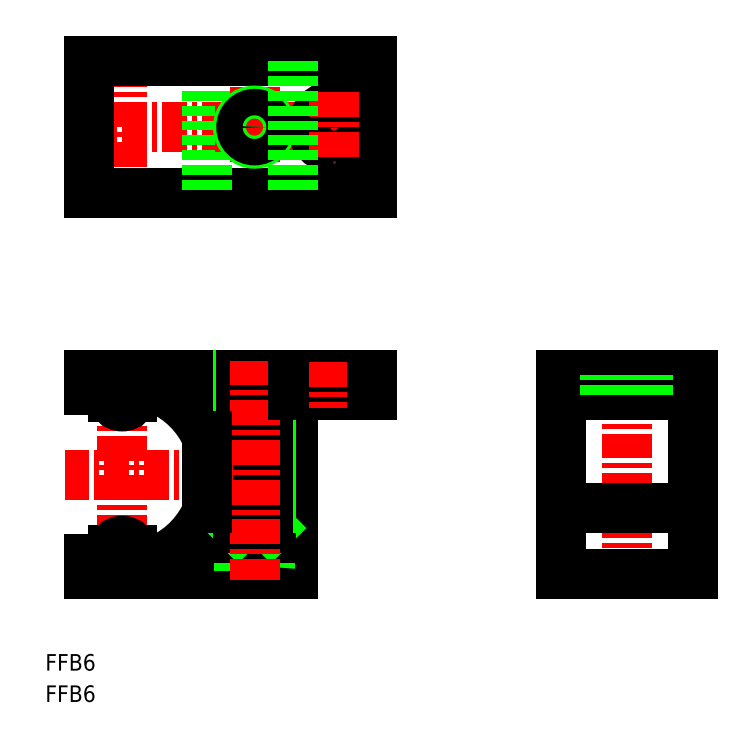
<metadata>
{"format":"dxf","ext":"dxf","renderer":"ezdxf+matplotlib","layout":"modelspace","background":"white","min_lineweight":24,"dpi":150}
</metadata>
<code>
0
SECTION
2
ENTITIES
0
LINE
8
CENTER
10
1209
20
-470.6
30
0
11
1209
21
-506.3
31
0
0
ARC
8
0
10
1209
20
-488.5
30
0
40
14
50
24.4
51
65.38
0
LINE
8
0
10
1204
20
-473.5
30
0
11
1204
21
-475.7
31
0
0
LINE
8
0
10
1214
20
-475.7
30
0
11
1211
21
-475.7
31
0
0
LINE
8
0
10
1204
20
-475.7
30
0
11
1207
21
-475.7
31
0
0
ARC
8
0
10
1209
20
-476.7
30
0
40
1.45
50
180
51
0
0
LINE
8
0
10
1207
20
-476.7
30
0
11
1207
21
-476.2
31
0
0
LINE
8
0
10
1210
20
-476.7
30
0
11
1210
21
-476.2
31
0
0
ARC
8
0
10
1207
20
-476.2
30
0
40
0.5
50
0
51
90
0
ARC
8
0
10
1211
20
-476.2
30
0
40
0.5
50
90
51
180
0
LINE
8
0
10
1204
20
-473.5
30
0
11
1234
21
-473.5
31
0
0
LINE
8
0
10
1234
20
-476.5
30
0
11
1234
21
-493.5
31
0
0
LINE
8
0
10
1234
20
-493.5
30
0
11
1232
21
-493.5
31
0
0
LINE
8
0
10
1231
20
-498.1
30
0
11
1231
21
-493.5
31
0
0
LINE
8
0
10
1226
20
-498.1
30
0
11
1226
21
-493.5
31
0
0
LINE
8
0
10
1233
20
-498.1
30
0
11
1233
21
-503.5
31
0
0
LINE
8
0
10
1224
20
-498.1
30
0
11
1233
21
-498.1
31
0
0
LINE
8
0
10
1224
20
-503.5
30
0
11
1224
21
-498.1
31
0
0
ARC
8
0
10
1211
20
-500.7
30
0
40
0.5
50
180
51
270
0
ARC
8
0
10
1207
20
-500.7
30
0
40
0.5
50
270
51
0
0
LINE
8
0
10
1210
20
-499.9
30
0
11
1210
21
-500.7
31
0
0
LINE
8
0
10
1207
20
-499.9
30
0
11
1207
21
-500.7
31
0
0
ARC
8
0
10
1209
20
-499.9
30
0
40
1.45
50
0
51
180
0
LINE
8
0
10
1204
20
-501.2
30
0
11
1207
21
-501.2
31
0
0
LINE
8
0
10
1214
20
-501.2
30
0
11
1211
21
-501.2
31
0
0
LINE
8
0
10
1204
20
-503.5
30
0
11
1204
21
-501.2
31
0
0
ARC
8
0
10
1209
20
-488.5
30
0
40
14
50
294.6
51
339.1
0
LINE
8
0
10
1204
20
-503.5
30
0
11
1234
21
-503.5
31
0
0
LINE
8
0
10
1234
20
-503.5
30
0
11
1234
21
-493.5
31
0
0
LINE
8
0
10
1234
20
-493.5
30
0
11
1221
21
-493.5
31
0
0
LINE
8
0
10
1234
20
-493.5
30
0
11
1234
21
-493.5
31
0
0
LINE
8
0
10
1233
20
-502.6
30
0
11
1233
21
-498.1
31
0
0
LINE
8
0
10
1224
20
-502.6
30
0
11
1224
21
-498.1
31
0
0
LINE
8
0
10
1225
20
-503.1
30
0
11
1232
21
-503.1
31
0
0
ARC
8
0
10
1225
20
-502.6
30
0
40
0.5
50
180
51
270
0
LINE
8
0
10
1228
20
-503.1
30
0
11
1228
21
-500.6
31
0
0
LINE
8
0
10
1230
20
-503.1
30
0
11
1230
21
-500.6
31
0
0
LINE
8
0
10
1231
20
-503.1
30
0
11
1231
21
-500.6
31
0
0
LINE
8
0
10
1226
20
-503.1
30
0
11
1226
21
-500.6
31
0
0
LINE
8
0
10
1231
20
-500.6
30
0
11
1229
21
-499.2
31
0
0
LINE
8
0
10
1226
20
-500.6
30
0
11
1229
21
-499.2
31
0
0
ARC
8
0
10
1229
20
-503.8
30
0
40
3.465
50
70.53
51
109.5
0
ARC
8
0
10
1227
20
-501.3
30
0
40
0.9406
50
52.12
51
127.9
0
ARC
8
0
10
1230
20
-501.3
30
0
40
0.9406
50
52.12
51
127.9
0
ARC
8
0
10
1232
20
-502.6
30
0
40
0.5
50
270
51
0
0
LINE
8
0
10
1231
20
-498.1
30
0
11
1233
21
-498.1
31
0
0
LINE
8
0
10
1227
20
-486.1
30
0
11
1227
21
-496.1
31
0
0
LINE
8
0
10
1231
20
-486.1
30
0
11
1231
21
-496.1
31
0
0
LINE
8
0
10
1226
20
-486.6
30
0
11
1227
21
-486.1
31
0
0
LINE
8
0
10
1231
20
-486.6
30
0
11
1231
21
-486.1
31
0
0
LINE
8
0
10
1226
20
-496.1
30
0
11
1226
21
-486.6
31
0
0
LINE
8
0
10
1231
20
-496.1
30
0
11
1231
21
-486.6
31
0
0
LINE
8
0
10
1224
20
-498.1
30
0
11
1226
21
-498.1
31
0
0
LINE
8
0
10
1226
20
-498.1
30
0
11
1226
21
-496.6
31
0
0
LINE
8
0
10
1231
20
-498.1
30
0
11
1231
21
-496.6
31
0
0
LINE
8
0
10
1226
20
-498.1
30
0
11
1231
21
-498.1
31
0
0
LINE
8
0
10
1231
20
-496.1
30
0
11
1226
21
-496.1
31
0
0
LINE
8
0
10
1227
20
-496.1
30
0
11
1226
21
-496.6
31
0
0
LINE
8
0
10
1226
20
-496.6
30
0
11
1226
21
-496.1
31
0
0
LINE
8
0
10
1231
20
-496.1
30
0
11
1231
21
-496.6
31
0
0
LINE
8
0
10
1231
20
-496.6
30
0
11
1231
21
-496.1
31
0
0
LINE
8
0
10
1231
20
-486.6
30
0
11
1226
21
-486.6
31
0
0
LINE
8
0
10
1231
20
-486.1
30
0
11
1227
21
-486.1
31
0
0
LINE
8
0
10
1231
20
-493.5
30
0
11
1231
21
-473.5
31
0
0
LINE
8
0
10
1226
20
-473.5
30
0
11
1226
21
-493.5
31
0
0
LINE
8
0
10
1231
20
-473.5
30
0
11
1231
21
-493.5
31
0
0
LINE
8
0
10
1227
20
-493.5
30
0
11
1227
21
-473.5
31
0
0
LINE
8
CENTER
10
1229
20
-471.2
30
0
11
1229
21
-504.4
31
0
0
LINE
8
CENTER
10
1200
20
-488.5
30
0
11
1225
21
-488.5
31
0
0
LINE
8
0
10
1234
20
-476.5
30
0
11
1246
21
-476.5
31
0
0
LINE
8
0
10
1246
20
-476.5
30
0
11
1246
21
-473.5
31
0
0
LINE
8
0
10
1246
20
-473.5
30
0
11
1234
21
-473.5
31
0
0
LINE
8
0
10
1244
20
-476.5
30
0
11
1244
21
-473.5
31
0
0
LINE
8
0
10
1237
20
-476.5
30
0
11
1237
21
-473.5
31
0
0
LINE
8
CENTER
10
1241
20
-471.5
30
0
11
1241
21
-478.5
31
0
0
LINE
8
0
10
1246
20
-473.5
30
0
11
1246
21
-476.5
31
0
0
LINE
8
CENTER
10
1209
20
-447.9
30
0
11
1209
21
-423.9
31
0
0
LINE
8
CENTER
10
1248
20
-435.9
30
0
11
1202
21
-435.9
31
0
0
LINE
8
0
10
1221
20
-445.9
30
0
11
1229
21
-445.9
31
0
0
LINE
8
0
10
1221
20
-425.9
30
0
11
1204
21
-425.9
31
0
0
LINE
8
0
10
1204
20
-445.9
30
0
11
1221
21
-445.9
31
0
0
LINE
8
0
10
1221
20
-445.9
30
0
11
1246
21
-445.9
31
0
0
LINE
8
0
10
1221
20
-425.9
30
0
11
1221
21
-445.9
31
0
0
LINE
8
0
10
1246
20
-425.9
30
0
11
1221
21
-425.9
31
0
0
LINE
8
0
10
1246
20
-445.9
30
0
11
1246
21
-425.9
31
0
0
LINE
8
0
10
1229
20
-445.9
30
0
11
1246
21
-445.9
31
0
0
LINE
8
0
10
1229
20
-445.9
30
0
11
1229
21
-445.9
31
0
0
LINE
8
0
10
1204
20
-425.9
30
0
11
1204
21
-445.9
31
0
0
LINE
8
CENTER
10
1223
20
-435.9
30
0
11
1235
21
-435.9
31
0
0
LINE
8
CENTER
10
1229
20
-429.9
30
0
11
1229
21
-441.9
31
0
0
CIRCLE
8
0
10
1229
20
-435.9
30
0
40
2.5
0
CIRCLE
8
0
10
1229
20
-435.9
30
0
40
2
0
CIRCLE
8
0
10
1241
20
-435.9
30
0
40
3.25
0
LINE
8
CENTER
10
1241
20
-430.7
30
0
11
1241
21
-441.2
31
0
0
LINE
8
0
10
1295
20
-493.5
30
0
11
1275
21
-493.5
31
0
0
LINE
8
0
10
1295
20
-473.5
30
0
11
1295
21
-483.3
31
0
0
LINE
8
CENTER
10
1285
20
-470.3
30
0
11
1285
21
-505.9
31
0
0
LINE
8
CENTER
10
1285
20
-470.3
30
0
11
1285
21
-505.9
31
0
0
LINE
8
0
10
1295
20
-473.5
30
0
11
1295
21
-483.3
31
0
0
LINE
8
0
10
1295
20
-493.5
30
0
11
1275
21
-493.5
31
0
0
LINE
8
0
10
1295
20
-493.5
30
0
11
1275
21
-493.5
31
0
0
LINE
8
0
10
1295
20
-473.5
30
0
11
1295
21
-483.3
31
0
0
LINE
8
CENTER
10
1285
20
-470.3
30
0
11
1285
21
-505.9
31
0
0
LINE
8
CENTER
10
1285
20
-470.3
30
0
11
1285
21
-505.9
31
0
0
LINE
8
0
10
1275
20
-503.5
30
0
11
1295
21
-503.5
31
0
0
LINE
8
0
10
1295
20
-503.5
30
0
11
1295
21
-493.5
31
0
0
LINE
8
0
10
1295
20
-493.5
30
0
11
1275
21
-493.5
31
0
0
LINE
8
0
10
1275
20
-493.5
30
0
11
1275
21
-503.5
31
0
0
LINE
8
0
10
1275
20
-473.5
30
0
11
1275
21
-493.5
31
0
0
LINE
8
0
10
1295
20
-473.5
30
0
11
1295
21
-493.5
31
0
0
LINE
8
0
10
1275
20
-473.5
30
0
11
1295
21
-473.5
31
0
0
LINE
8
0
10
1295
20
-493.5
30
0
11
1275
21
-493.5
31
0
0
LINE
8
0
10
1295
20
-476.5
30
0
11
1275
21
-476.5
31
0
0
LINE
8
0
10
1275
20
-476.5
30
0
11
1275
21
-473.5
31
0
0
LINE
8
0
10
1275
20
-473.5
30
0
11
1295
21
-473.5
31
0
0
LINE
8
0
10
1295
20
-473.5
30
0
11
1295
21
-476.5
31
0
0
LINE
8
0
10
1288
20
-476.5
30
0
11
1288
21
-473.5
31
0
0
LINE
8
0
10
1282
20
-476.5
30
0
11
1282
21
-473.5
31
0
0
LINE
8
0
10
1221
20
-482.7
30
0
11
1221
21
-493.5
31
0
0
LINE
8
0
10
1234
20
-425.9
30
0
11
1234
21
-445.9
31
0
0
TEXT
8
0
10
1197
20
-518.1
30
0
40
2.5
1
FFB6
0
TEXT
8
0
10
1197
20
-522.8
30
0
40
2.5
1
FFB6
0
ENDSEC
0
EOF

</code>
